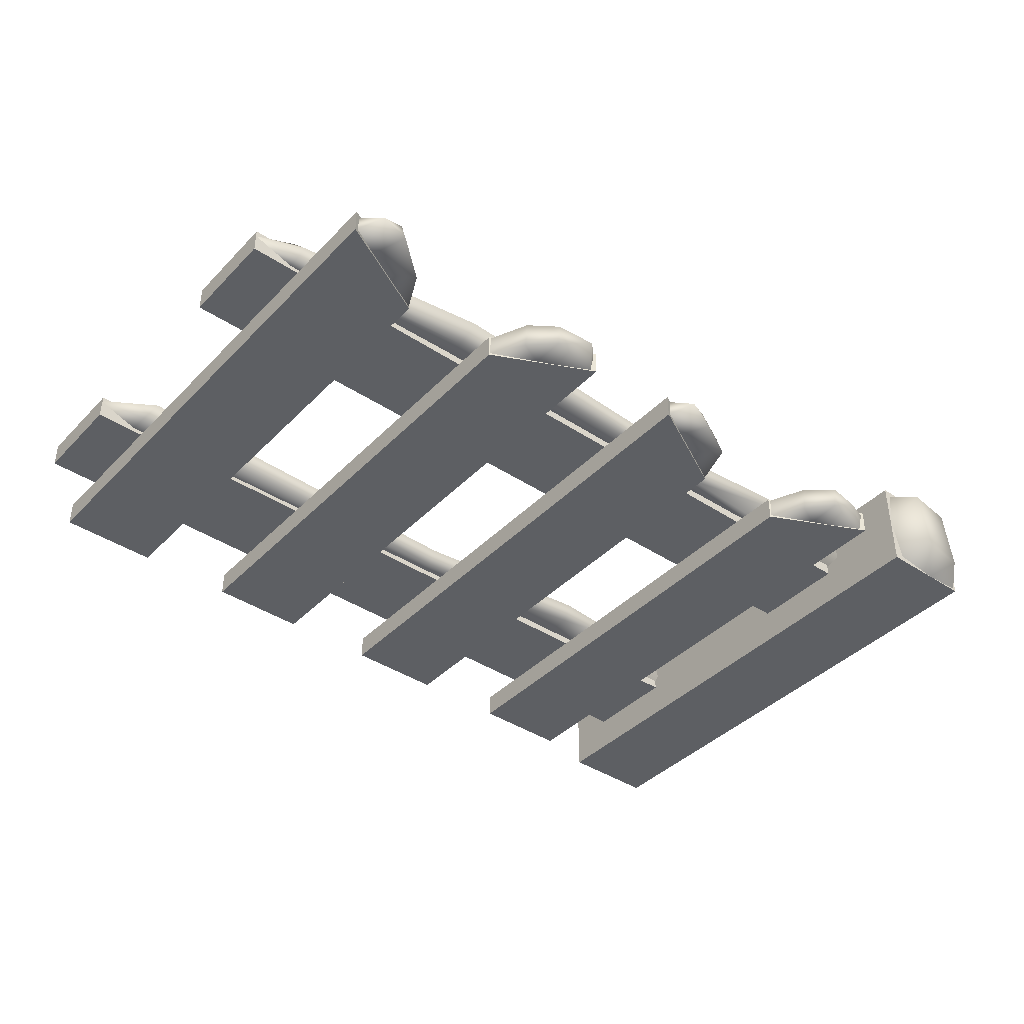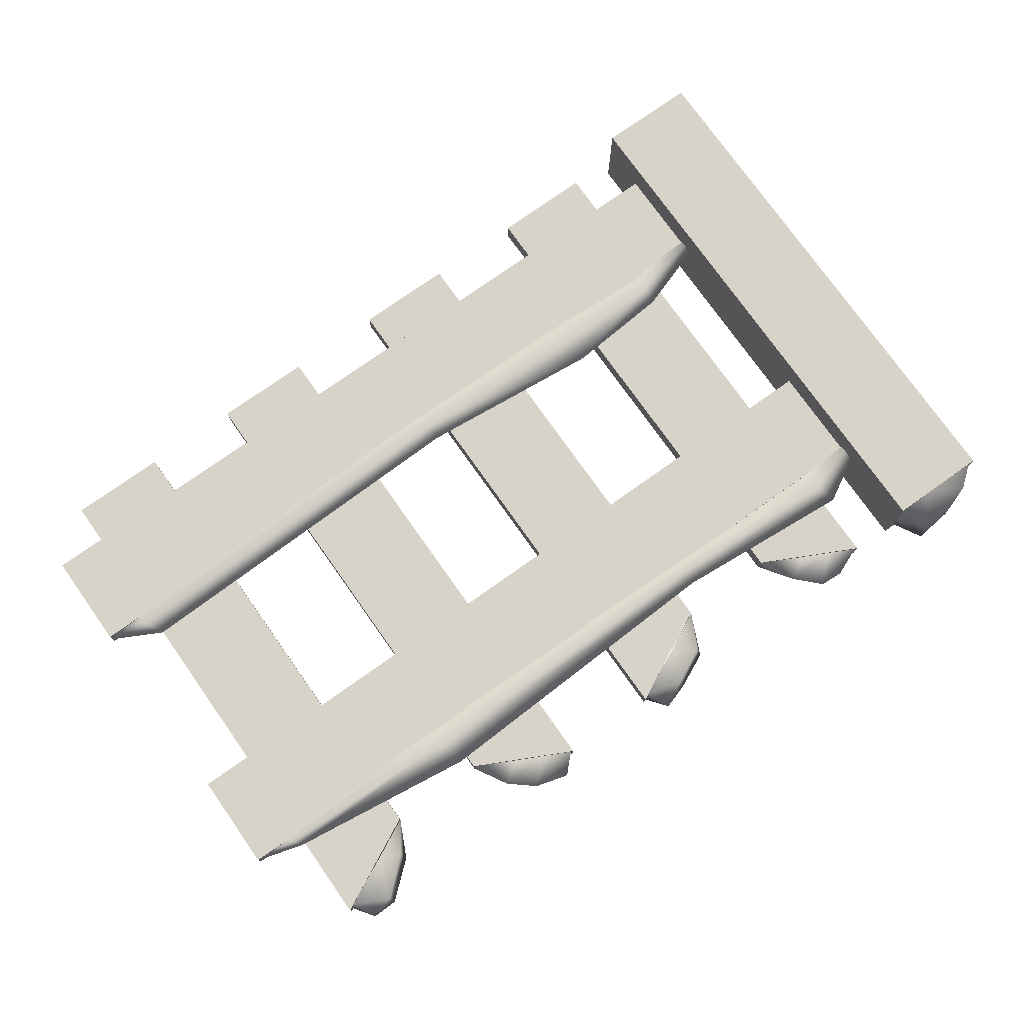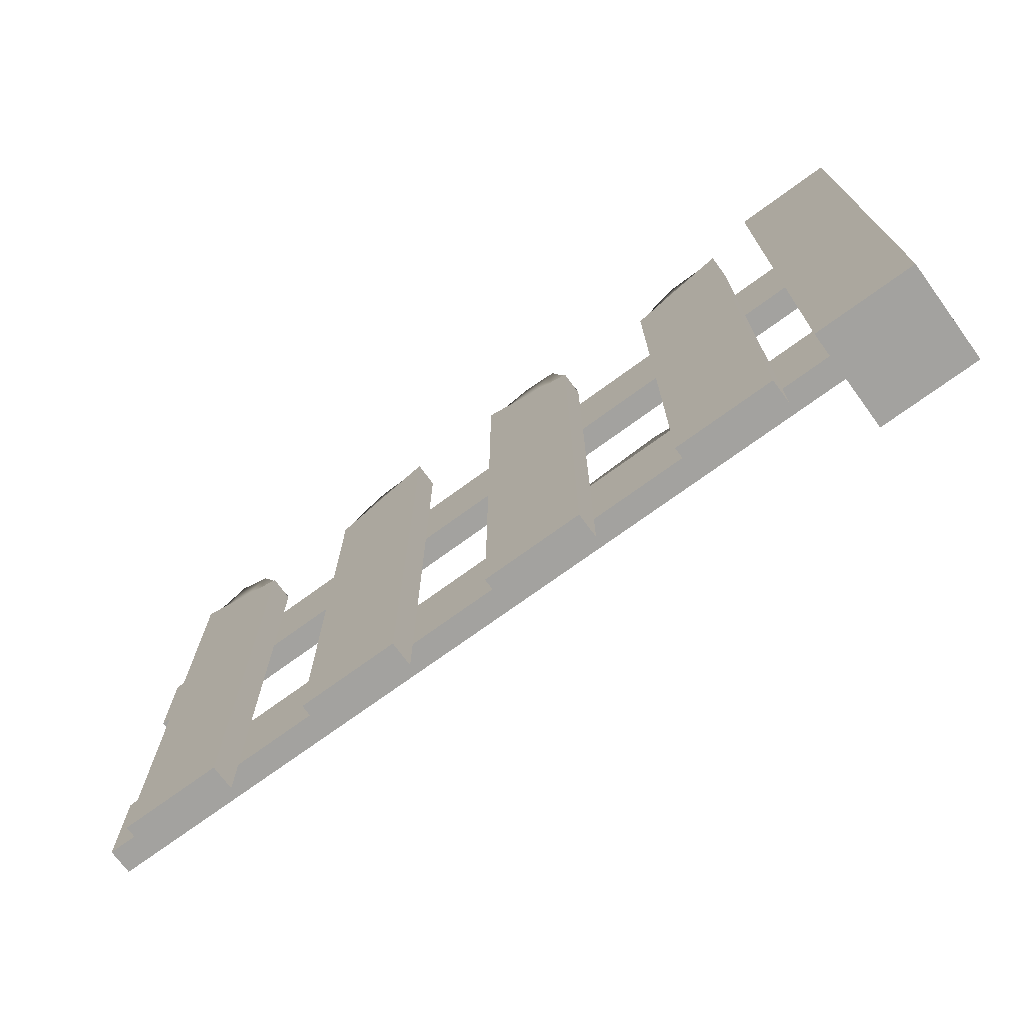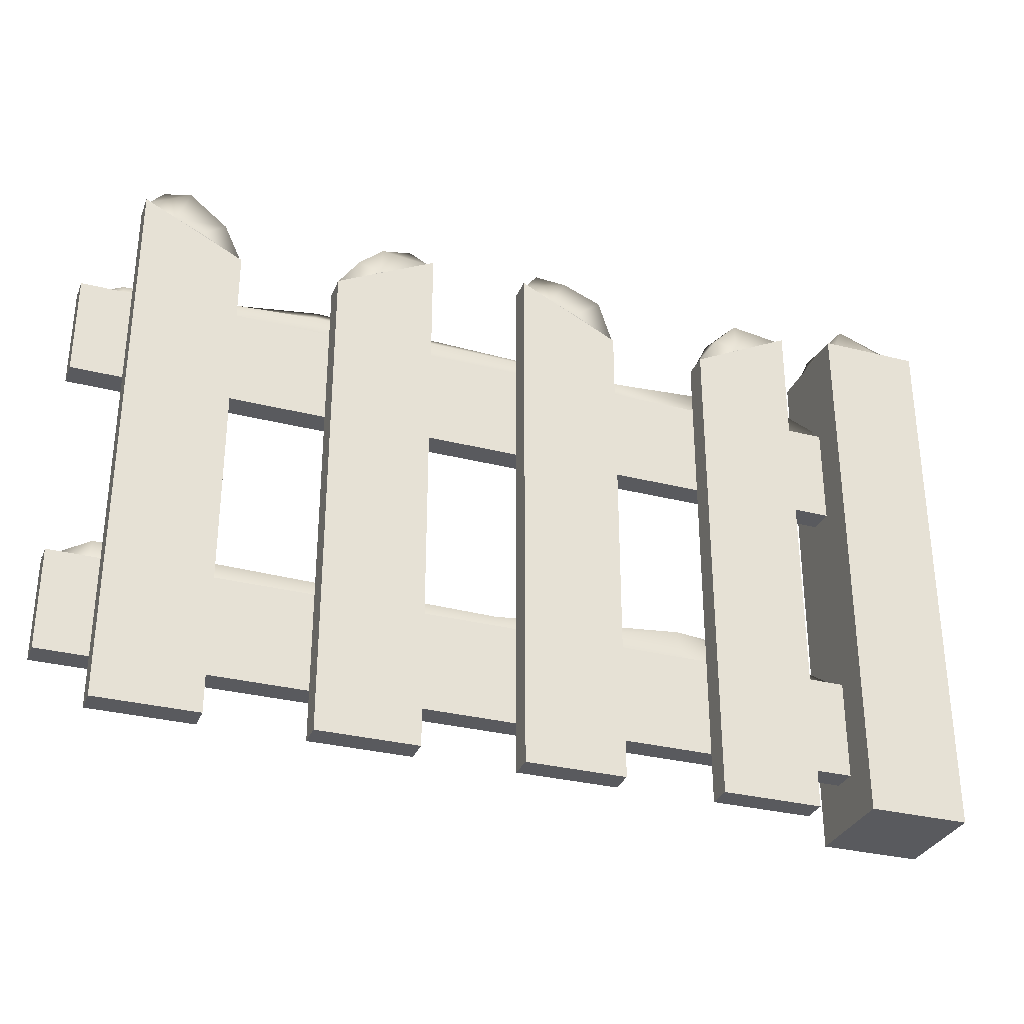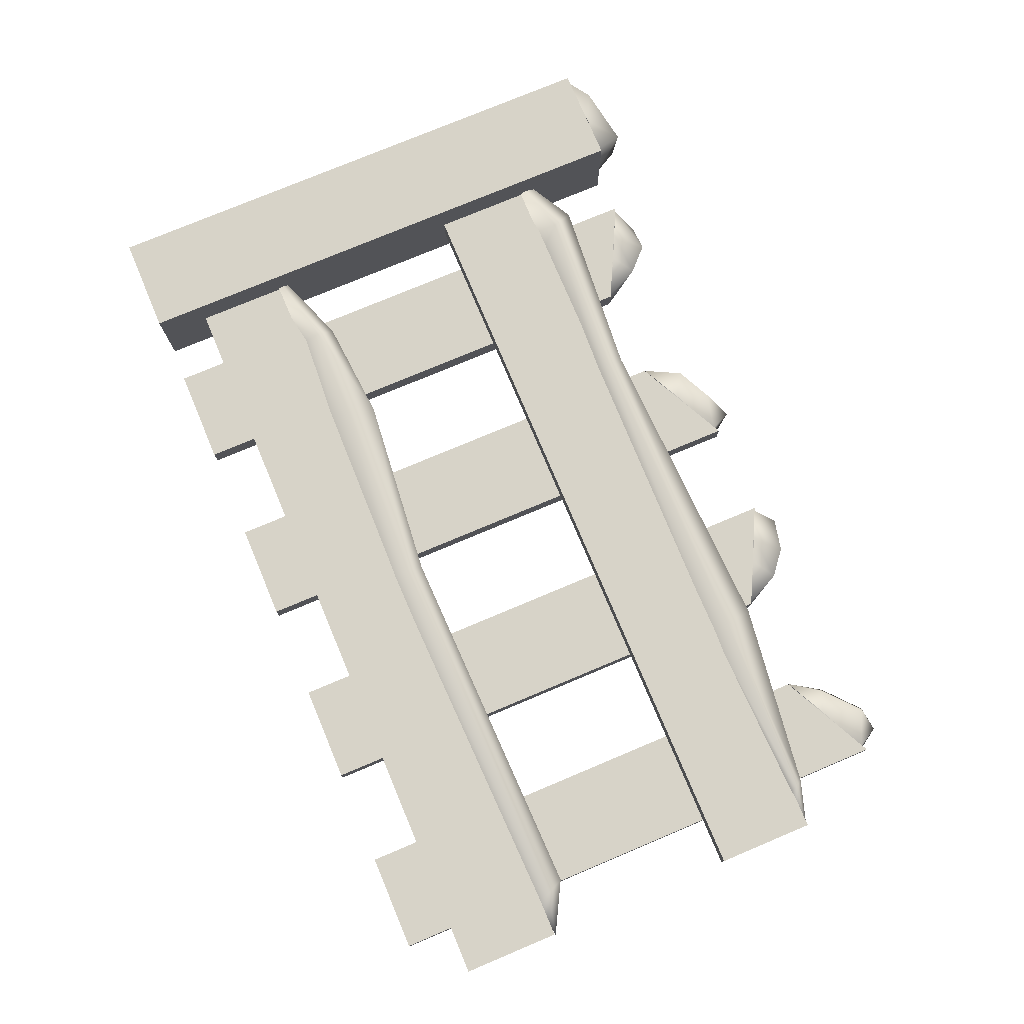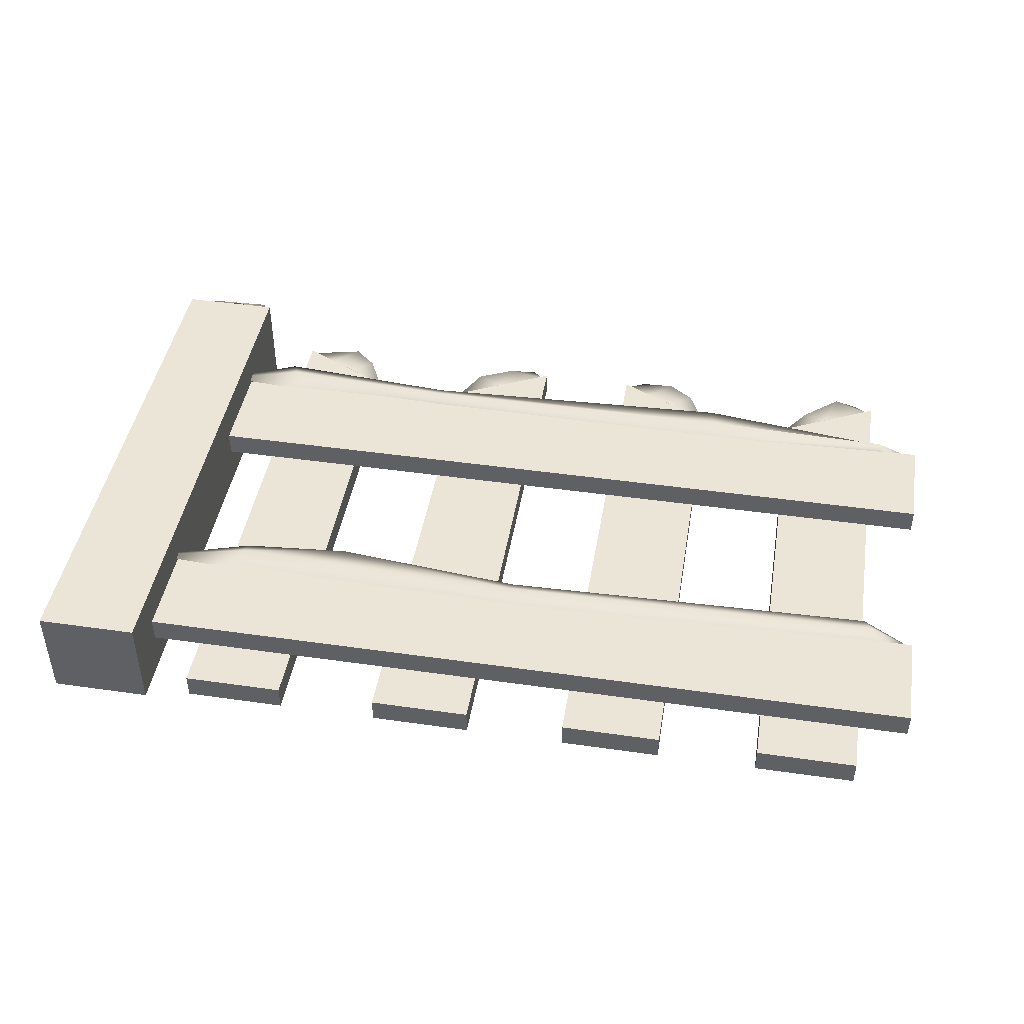
<metadata>
{"format":"obj","ext":"obj","renderer":"f3d","projection":"perspective","resolution":1024,"background":"white","views":[{"elev":-40.4,"azim":140.9,"up":"+Z"},{"elev":76.5,"azim":144.7,"up":"+Z"},{"elev":-72.4,"azim":-143.8,"up":"+Y"},{"elev":-31.5,"azim":160.2,"up":"+Y"},{"elev":76.5,"azim":67.2,"up":"+Z"},{"elev":44.4,"azim":9.5,"up":"+Z"}]}
</metadata>
<code>
o fence_single
v -0.4749 1.121 -0.03599
v -0.5842 1.098 -0.038
v -0.5269 1.123 -0.05352
v -0.5842 1.098 -0.038
v -0.5794 1.092 -0.07944
v -0.4786 1.111 -0.07459
v -0.4764 1.045 -0.08062
v -0.4749 1.121 -0.03599
v -0.4324 1.063 -0.07663
v -0.3895 1.001 -0.07782
v -0.4273 1.074 -0.03132
v -0.3895 1.001 -0.07782
v -0.4273 1.074 -0.03132
v -0.3895 1.001 -0.07782
v -0.393 1.002 -0.03353
v -0.4273 1.074 -0.03132
v -0.4761 1.045 -0.03187
v -0.5276 1.07 -0.03303
v -0.4749 1.121 -0.03599
v -0.5842 1.098 -0.038
v 0.3217 1.116 -0.036
v 0.2159 1.098 -0.038
v 0.2519 1.134 -0.05352
v 0.2159 1.098 -0.038
v 0.2207 1.092 -0.07944
v 0.318 1.107 -0.07459
v 0.3237 1.045 -0.08062
v 0.3217 1.116 -0.036
v 0.3677 1.063 -0.07663
v 0.4105 1.001 -0.07782
v 0.3728 1.074 -0.03132
v 0.4105 1.001 -0.07782
v 0.3728 1.074 -0.03132
v 0.4105 1.001 -0.07782
v 0.407 1.002 -0.03353
v 0.3728 1.074 -0.03132
v 0.324 1.045 -0.03187
v 0.2725 1.07 -0.03303
v 0.3217 1.116 -0.036
v 0.2159 1.098 -0.038
v -0.6887 1.1 -0.1065
v -0.8887 0 -0.1065
v -0.6887 0 -0.1065
v -0.8887 1.1 -0.1065
v -0.6887 1.1 0.09345
v -0.8887 -0 0.09345
v -0.8887 1.1 0.09345
v -0.6887 -0 0.09345
v -0.6887 -0 0.09345
v -0.8887 0 -0.1065
v -0.8887 -0 0.09345
v -0.6887 0 -0.1065
v -0.6887 1.1 0.09345
v -0.6887 0 -0.1065
v -0.6887 -0 0.09345
v -0.6887 1.1 -0.1065
v -0.8887 1.1 0.09345
v -0.6887 1.1 -0.1065
v -0.6887 1.1 0.09345
v -0.8887 1.1 -0.1065
v -0.8887 -0 0.09345
v -0.8887 1.1 -0.1065
v -0.8887 1.1 0.09345
v -0.8887 0 -0.1065
v -0.6887 0.9 -0.03155
v 0.9113 0.7 -0.03155
v 0.9113 0.9 -0.03155
v -0.6887 0.7 -0.03155
v -0.6887 0.9 0.01845
v 0.9113 0.7 0.01845
v -0.6887 0.7 0.01845
v 0.9113 0.9 0.01845
v 0.9113 0.9 0.01845
v 0.9113 0.7 -0.03155
v 0.9113 0.7 0.01845
v 0.9113 0.9 -0.03155
v -0.6887 0.9 0.01845
v 0.9113 0.9 -0.03155
v 0.9113 0.9 0.01845
v -0.6887 0.9 -0.03155
v -0.6887 0.7 0.01845
v -0.6887 0.9 -0.03155
v -0.6887 0.9 0.01845
v -0.6887 0.7 -0.03155
v 0.9113 0.7 0.01845
v -0.6887 0.7 -0.03155
v -0.6887 0.7 0.01845
v 0.9113 0.7 -0.03155
v -0.6887 0.3 -0.03155
v 0.9113 0.1 -0.03155
v 0.9113 0.3 -0.03155
v -0.6887 0.1 -0.03155
v -0.6887 0.3 0.01845
v 0.9113 0.1 0.01845
v -0.6887 0.1 0.01845
v 0.9113 0.3 0.01845
v 0.9113 0.3 0.01845
v 0.9113 0.1 -0.03155
v 0.9113 0.1 0.01845
v 0.9113 0.3 -0.03155
v -0.6887 0.3 0.01845
v 0.9113 0.3 -0.03155
v 0.9113 0.3 0.01845
v -0.6887 0.3 -0.03155
v -0.6887 0.1 0.01845
v -0.6887 0.3 -0.03155
v -0.6887 0.3 0.01845
v -0.6887 0.1 -0.03155
v 0.9113 0.1 0.01845
v -0.6887 0.1 -0.03155
v -0.6887 0.1 0.01845
v 0.9113 0.1 -0.03155
v 0.8113 -0 -0.08155
v 0.6113 1 -0.08155
v 0.6113 0 -0.08155
v 0.8113 1.1 -0.08155
v 0.8113 -0 -0.03155
v 0.6113 1 -0.03155
v 0.8113 1.1 -0.03155
v 0.6113 0 -0.03155
v 0.8113 -0 -0.08155
v 0.6113 0 -0.03155
v 0.8113 -0 -0.03155
v 0.6113 0 -0.08155
v 0.6113 0 -0.08155
v 0.6113 1 -0.03155
v 0.6113 0 -0.03155
v 0.6113 1 -0.08155
v 0.6113 1 -0.08155
v 0.8113 1.1 -0.03155
v 0.6113 1 -0.03155
v 0.8113 1.1 -0.08155
v 0.8113 1.1 -0.08155
v 0.8113 -0 -0.03155
v 0.8113 1.1 -0.03155
v 0.8113 -0 -0.08155
v 0.2113 0 -0.08155
v 0.4113 1 -0.08155
v 0.2113 1.1 -0.08155
v 0.4113 0 -0.08155
v 0.2113 0 -0.03155
v 0.4113 1 -0.03155
v 0.4113 0 -0.03155
v 0.2113 1.1 -0.03155
v 0.2113 0 -0.08155
v 0.4113 0 -0.03155
v 0.4113 0 -0.08155
v 0.2113 0 -0.03155
v 0.4113 0 -0.08155
v 0.4113 1 -0.03155
v 0.4113 1 -0.08155
v 0.4113 0 -0.03155
v 0.4113 1 -0.08155
v 0.2113 1.1 -0.03155
v 0.2113 1.1 -0.08155
v 0.4113 1 -0.03155
v 0.2113 1.1 -0.08155
v 0.2113 0 -0.03155
v 0.2113 0 -0.08155
v 0.2113 1.1 -0.03155
v 0.01126 0 -0.08155
v -0.1887 1 -0.08155
v -0.1887 -0 -0.08155
v 0.01126 1.1 -0.08155
v 0.01126 0 -0.03155
v -0.1887 1 -0.03155
v 0.01126 1.1 -0.03155
v -0.1887 -0 -0.03155
v 0.01126 0 -0.08155
v -0.1887 -0 -0.03155
v 0.01126 0 -0.03155
v -0.1887 -0 -0.08155
v -0.1887 -0 -0.08155
v -0.1887 1 -0.03155
v -0.1887 -0 -0.03155
v -0.1887 1 -0.08155
v -0.1887 1 -0.08155
v 0.01126 1.1 -0.03155
v -0.1887 1 -0.03155
v 0.01126 1.1 -0.08155
v 0.01126 1.1 -0.08155
v 0.01126 0 -0.03155
v 0.01126 1.1 -0.03155
v 0.01126 0 -0.08155
v -0.5887 -0 -0.08155
v -0.3887 1 -0.08155
v -0.5887 1.1 -0.08155
v -0.3887 0 -0.08155
v -0.5887 -0 -0.03155
v -0.3887 1 -0.03155
v -0.3887 0 -0.03155
v -0.5887 1.1 -0.03155
v -0.5887 -0 -0.08155
v -0.3887 0 -0.03155
v -0.3887 0 -0.08155
v -0.5887 -0 -0.03155
v -0.3887 0 -0.08155
v -0.3887 1 -0.03155
v -0.3887 1 -0.08155
v -0.3887 0 -0.03155
v -0.3887 1 -0.08155
v -0.5887 1.1 -0.03155
v -0.5887 1.1 -0.08155
v -0.3887 1 -0.03155
v -0.5887 1.1 -0.08155
v -0.5887 -0 -0.03155
v -0.5887 -0 -0.08155
v -0.5887 1.1 -0.03155
v 0.9134 0.8982 0.005628
v 0.8299 0.8935 0.01341
v 0.828 0.9095 0.03114
v 0.4392 0.8841 0.01618
v 0.4392 0.9216 0.0305
v 0.8167 0.9276 0.01289
v 0.9134 0.8982 0.005628
v -0.2242 0.918 0.03113
v -0.2294 0.8927 0.01714
v -0.5826 0.9386 0.03145
v -0.547 0.897 0.01375
v -0.7442 0.8954 0.02781
v -0.2239 0.9521 0.01226
v -0.6005 0.982 0.0119
v -0.7564 0.8953 0.004079
v -0.7442 0.9031 -0.009506
v -0.2239 0.9337 -0.02217
v -0.2228 0.8998 -0.01395
v 0.4365 0.9025 -0.01739
v 0.4301 0.9786 0.01166
v 0.4394 0.9404 -0.02217
v 0.8285 0.8994 -0.02293
v 0.828 0.9192 -0.02135
v -0.1522 1.076 -0.03636
v -0.1028 1.045 -0.03237
v -0.1897 1.001 -0.03517
v -0.07923 1.112 -0.03841
v 0.000193 1.092 -0.03355
v -0.02507 1.141 -0.05948
v 0.005011 1.098 -0.075
v -0.08289 1.122 -0.077
v 0.005011 1.098 -0.075
v -0.05161 1.07 -0.07996
v -0.1573 1.087 -0.08167
v -0.1573 1.087 -0.08167
v -0.1897 1.001 -0.03517
v -0.1031 1.045 -0.08113
v -0.1861 1.002 -0.07946
v -0.1897 1.001 -0.03517
v 0.6533 1.063 -0.03636
v 0.6973 1.045 -0.03237
v 0.6104 1.001 -0.03517
v 0.7266 1.129 -0.03841
v 0.8003 1.092 -0.03355
v 0.775 1.141 -0.05948
v 0.8051 1.098 -0.075
v 0.723 1.139 -0.077
v 0.8051 1.098 -0.075
v 0.6482 1.074 -0.08167
v 0.6104 1.001 -0.03517
v 0.7485 1.07 -0.07996
v 0.8051 1.098 -0.075
v 0.697 1.045 -0.08113
v 0.6139 1.002 -0.07946
v 0.6104 1.001 -0.03517
v -0.8398 1.135 0.06801
v -0.8777 1.1 0.08575
v -0.894 1.1 0.01238
v -0.7672 1.1 0.09754
v -0.8567 1.135 -0.06019
v -0.8823 1.1 -0.1022
v -0.8011 1.1 -0.1066
v -0.722 1.16 0.05107
v -0.7014 1.1 0.07832
v -0.6908 1.1 -0.004128
v -0.739 1.16 -0.07712
v -0.711 1.1 -0.09427
v -0.7962 1.154 -0.004557
v 0.9138 0.302 0.005628
v 0.8322 0.2911 0.01341
v 0.828 0.3218 0.03114
v 0.05137 0.2722 0.01618
v 0.8103 0.3577 0.01289
v 0.05137 0.3097 0.0305
v 0.828 0.3388 -0.02135
v 0.8308 0.2969 -0.02293
v 0.05137 0.3247 -0.02217
v 0.04863 0.2906 -0.01739
v 0.05137 0.341 0.01166
v -0.3341 0.3604 -0.02217
v -0.3402 0.288 -0.01395
v -0.7442 0.2912 -0.009506
v -0.3416 0.3208 0.03113
v -0.3468 0.2808 0.01714
v -0.3341 0.3787 0.01226
v -0.547 0.3613 0.0119
v -0.7564 0.2834 0.004079
v -0.7442 0.2835 0.02781
v -0.547 0.3266 0.03145
v -0.547 0.2851 0.01375
f 2 1 3
f 4 3 5
f 6 5 3
f 6 7 5
f 8 6 3
f 7 6 9
f 8 9 6
f 7 9 10
f 9 8 11
f 11 12 9
f 14 13 15
f 15 16 17
f 16 18 17
f 18 16 19
f 19 20 18
f 22 21 23
f 24 23 25
f 26 25 23
f 26 27 25
f 28 26 23
f 27 26 29
f 28 29 26
f 27 29 30
f 29 28 31
f 31 32 29
f 34 33 35
f 35 36 37
f 36 38 37
f 38 36 39
f 39 40 38
f 42 41 43
f 41 42 44
f 46 45 47
f 45 46 48
f 50 49 51
f 49 50 52
f 54 53 55
f 53 54 56
f 58 57 59
f 57 58 60
f 62 61 63
f 61 62 64
f 66 65 67
f 65 66 68
f 70 69 71
f 69 70 72
f 74 73 75
f 73 74 76
f 78 77 79
f 77 78 80
f 82 81 83
f 81 82 84
f 86 85 87
f 85 86 88
f 90 89 91
f 89 90 92
f 94 93 95
f 93 94 96
f 98 97 99
f 97 98 100
f 102 101 103
f 101 102 104
f 106 105 107
f 105 106 108
f 110 109 111
f 109 110 112
f 114 113 115
f 113 114 116
f 118 117 119
f 117 118 120
f 122 121 123
f 121 122 124
f 126 125 127
f 125 126 128
f 130 129 131
f 129 130 132
f 134 133 135
f 133 134 136
f 138 137 139
f 137 138 140
f 142 141 143
f 141 142 144
f 146 145 147
f 145 146 148
f 150 149 151
f 149 150 152
f 154 153 155
f 153 154 156
f 158 157 159
f 157 158 160
f 162 161 163
f 161 162 164
f 166 165 167
f 165 166 168
f 170 169 171
f 169 170 172
f 174 173 175
f 173 174 176
f 178 177 179
f 177 178 180
f 182 181 183
f 181 182 184
f 186 185 187
f 185 186 188
f 190 189 191
f 189 190 192
f 194 193 195
f 193 194 196
f 198 197 199
f 197 198 200
f 202 201 203
f 201 202 204
f 206 205 207
f 205 206 208
f 210 209 211
f 211 212 210
f 212 211 213
f 214 213 211
f 215 214 211
f 216 212 213
f 212 216 217
f 218 217 216
f 217 218 219
f 220 219 218
f 213 221 216
f 221 218 216
f 218 222 220
f 218 221 222
f 220 222 223
f 223 222 224
f 222 225 224
f 225 222 221
f 224 225 226
f 225 227 226
f 221 213 228
f 228 225 221
f 213 214 228
f 227 225 229
f 225 228 229
f 214 229 228
f 229 230 227
f 229 214 231
f 230 229 231
f 215 231 214
f 215 230 231
f 233 232 234
f 233 235 232
f 235 233 236
f 235 236 237
f 238 237 236
f 239 235 237
f 239 232 235
f 240 239 237
f 239 240 241
f 241 242 239
f 232 239 243
f 243 244 232
f 243 241 245
f 246 243 245
f 247 242 246
f 249 248 250
f 249 251 248
f 251 249 252
f 251 252 253
f 254 253 252
f 255 251 253
f 255 248 251
f 256 255 253
f 248 255 257
f 257 258 248
f 259 257 255
f 255 260 259
f 257 259 261
f 262 257 261
f 263 257 262
f 265 264 266
f 267 264 265
f 264 268 266
f 266 268 269
f 269 268 270
f 271 264 267
f 272 271 267
f 273 271 272
f 268 274 270
f 274 271 273
f 270 274 275
f 275 274 273
f 264 276 268
f 271 276 264
f 274 276 271
f 268 276 274
f 278 277 279
f 279 280 278
f 277 281 279
f 280 279 282
f 281 282 279
f 277 283 281
f 277 284 283
f 284 285 283
f 285 281 283
f 285 284 286
f 281 285 287
f 282 281 287
f 286 288 285
f 288 287 285
f 288 286 289
f 290 288 289
f 291 280 282
f 280 291 292
f 293 282 287
f 287 288 293
f 282 293 291
f 294 288 290
f 288 294 293
f 295 294 290
f 296 294 295
f 297 292 291
f 293 297 291
f 297 293 294
f 297 294 296
f 292 297 298
f 296 298 297

</code>
